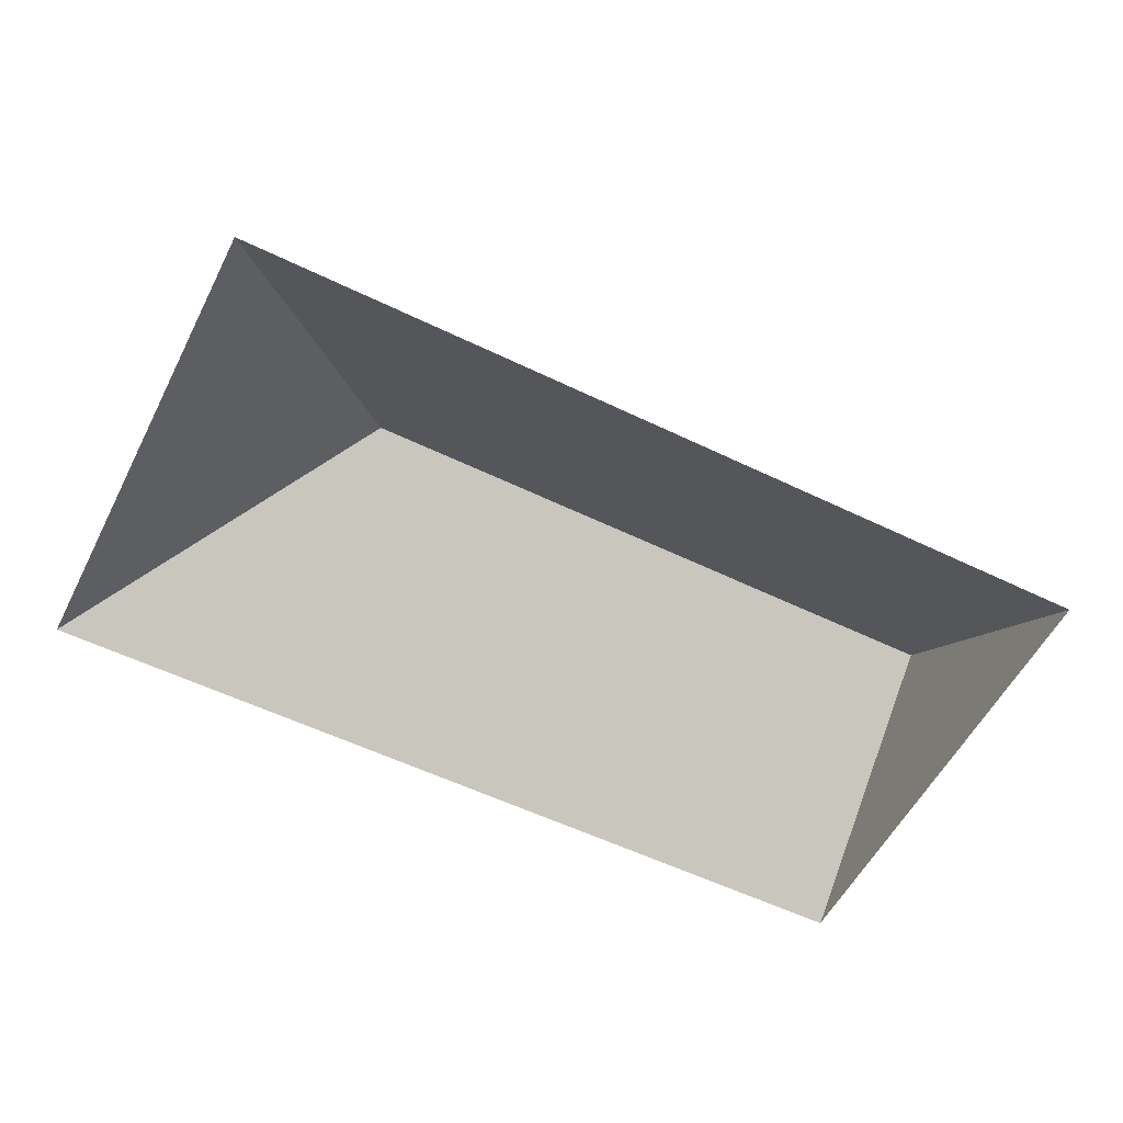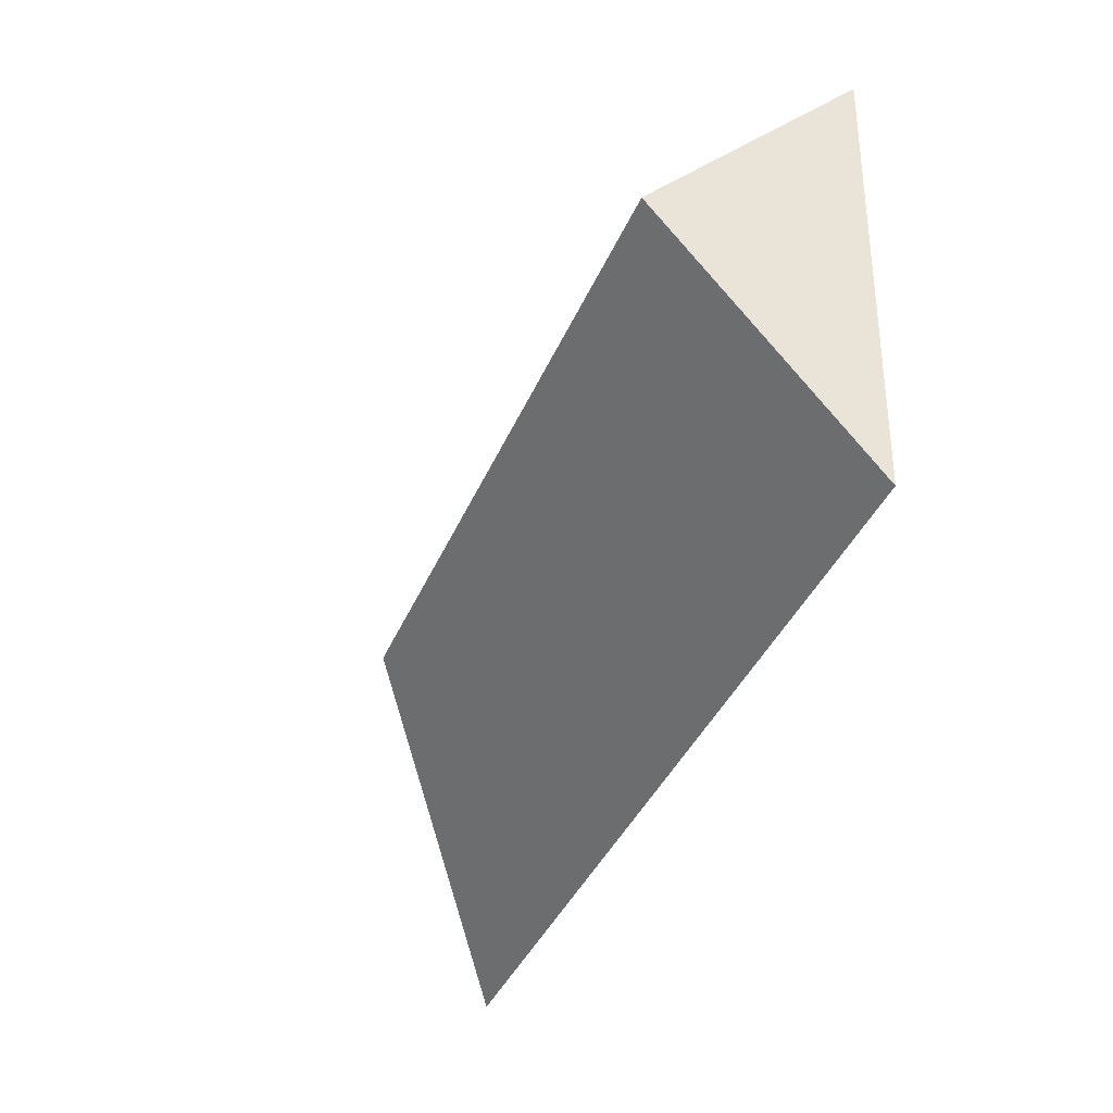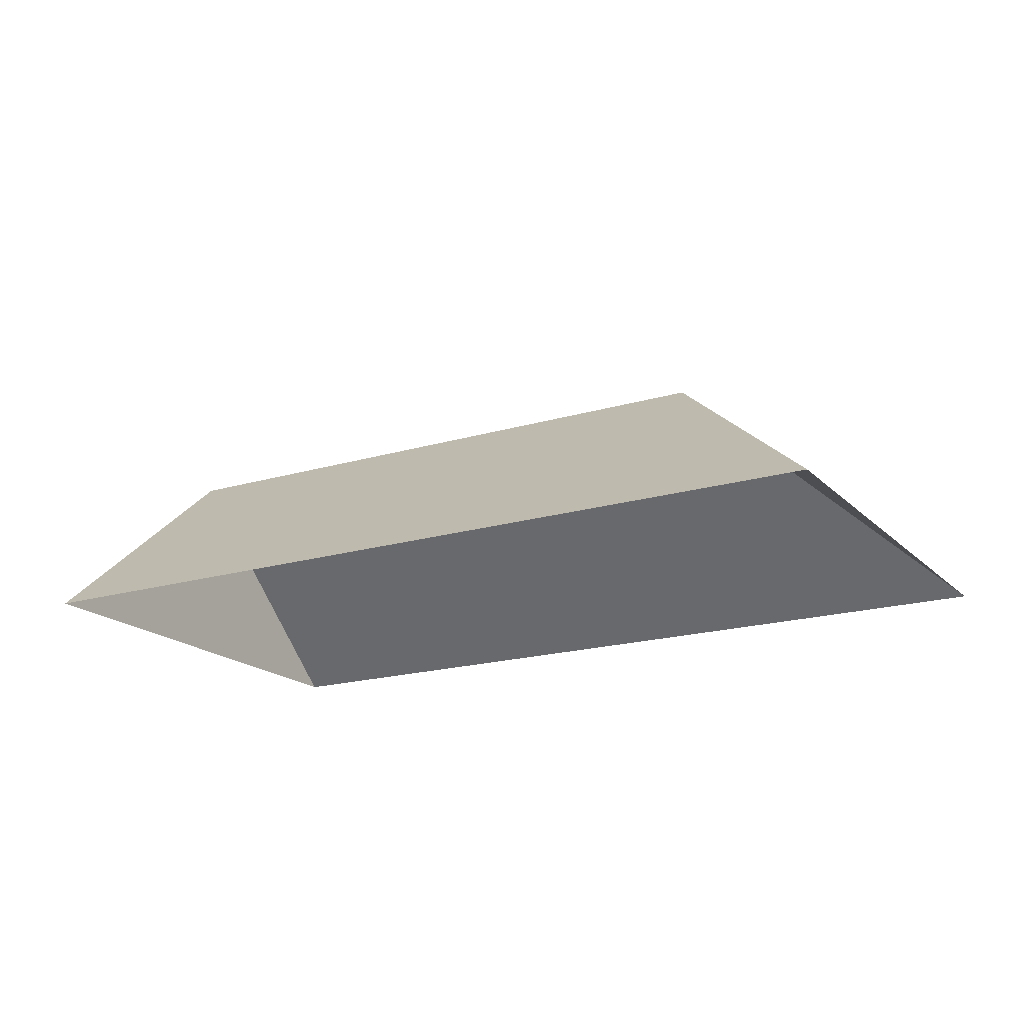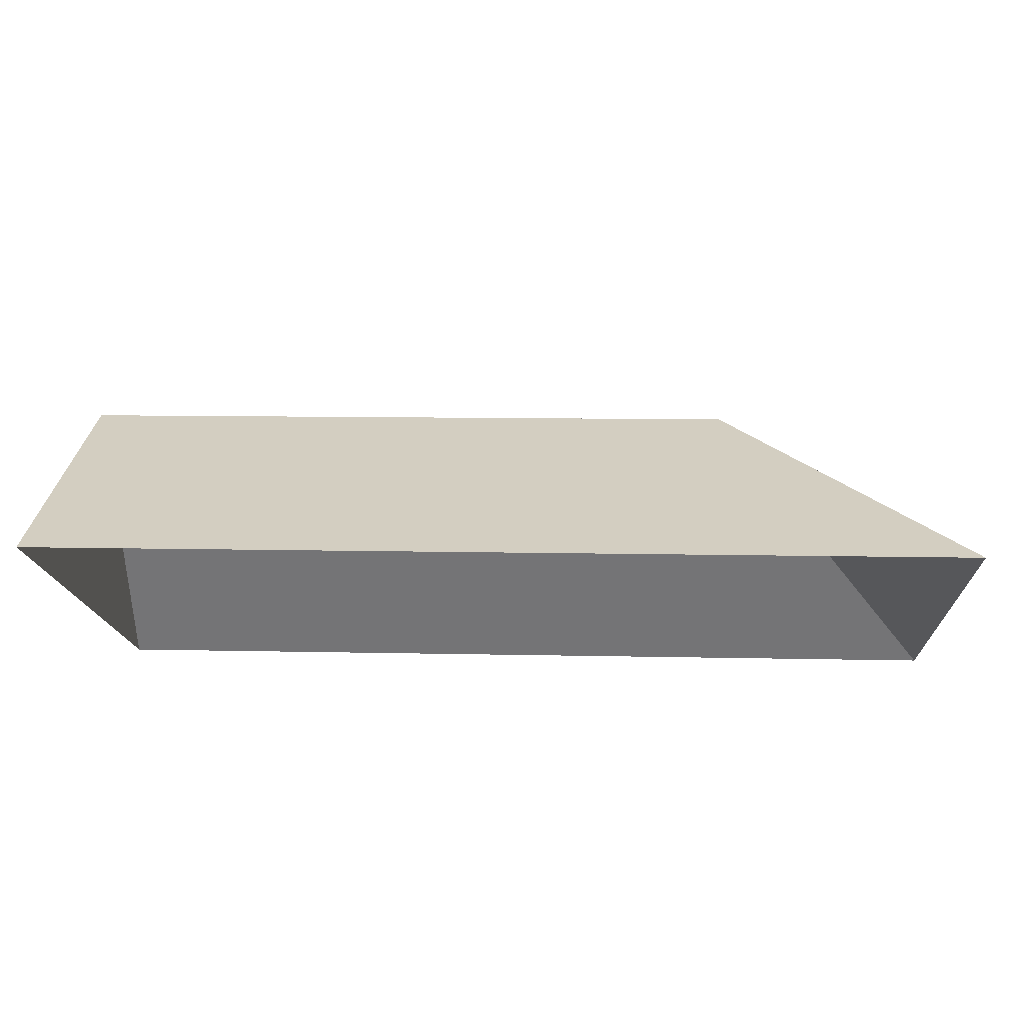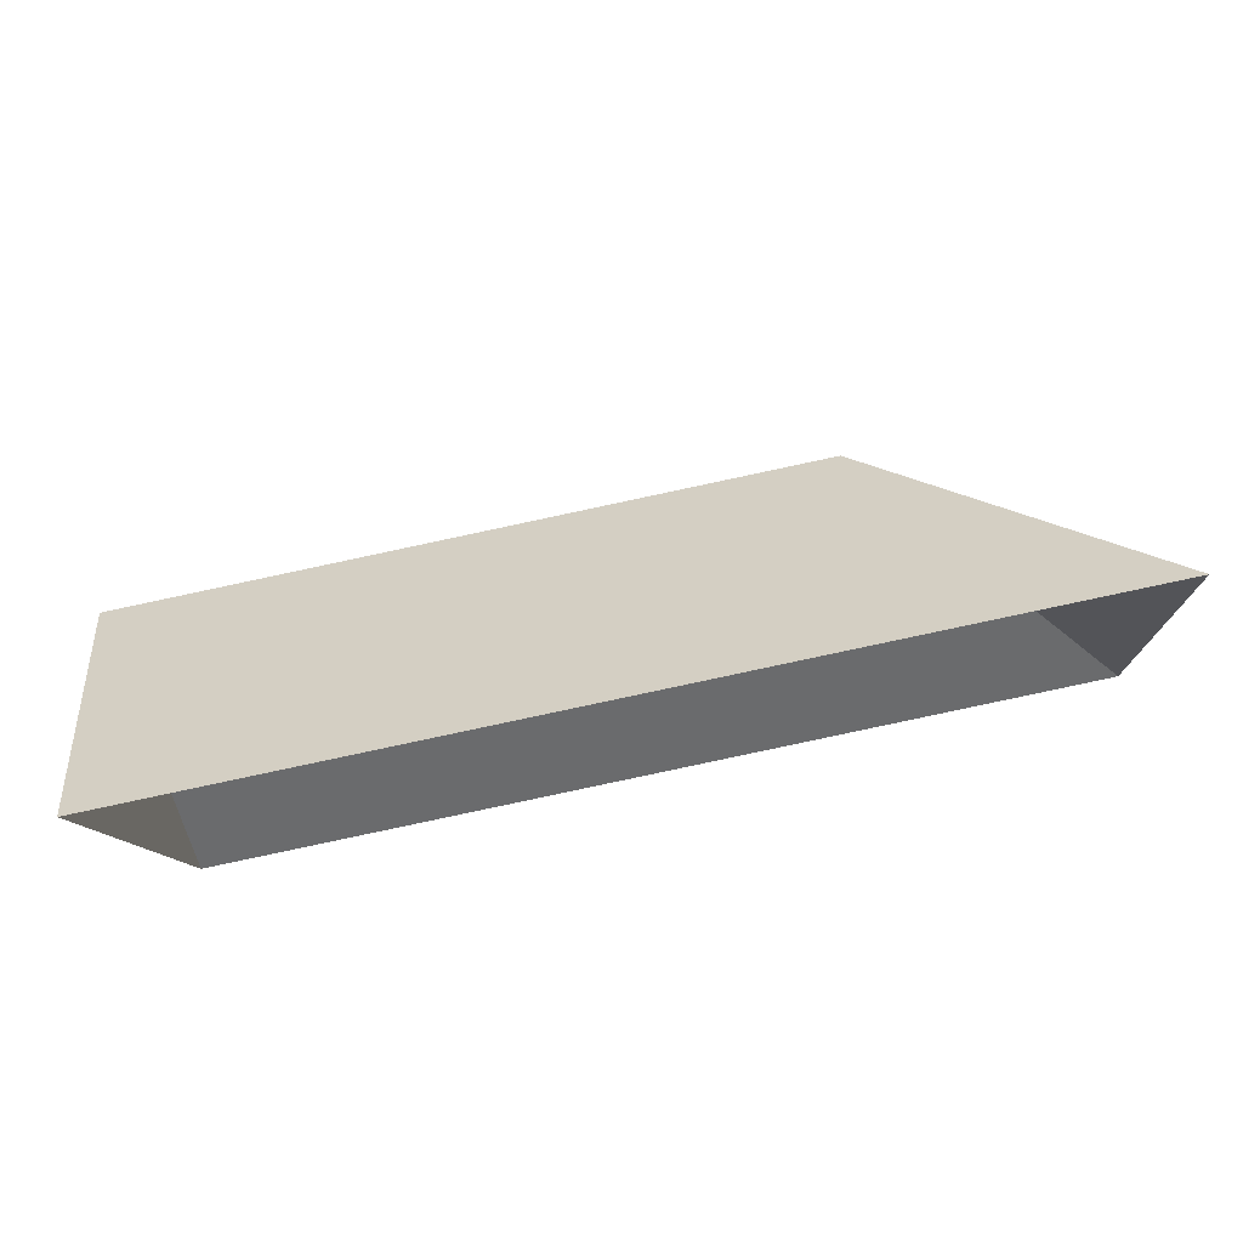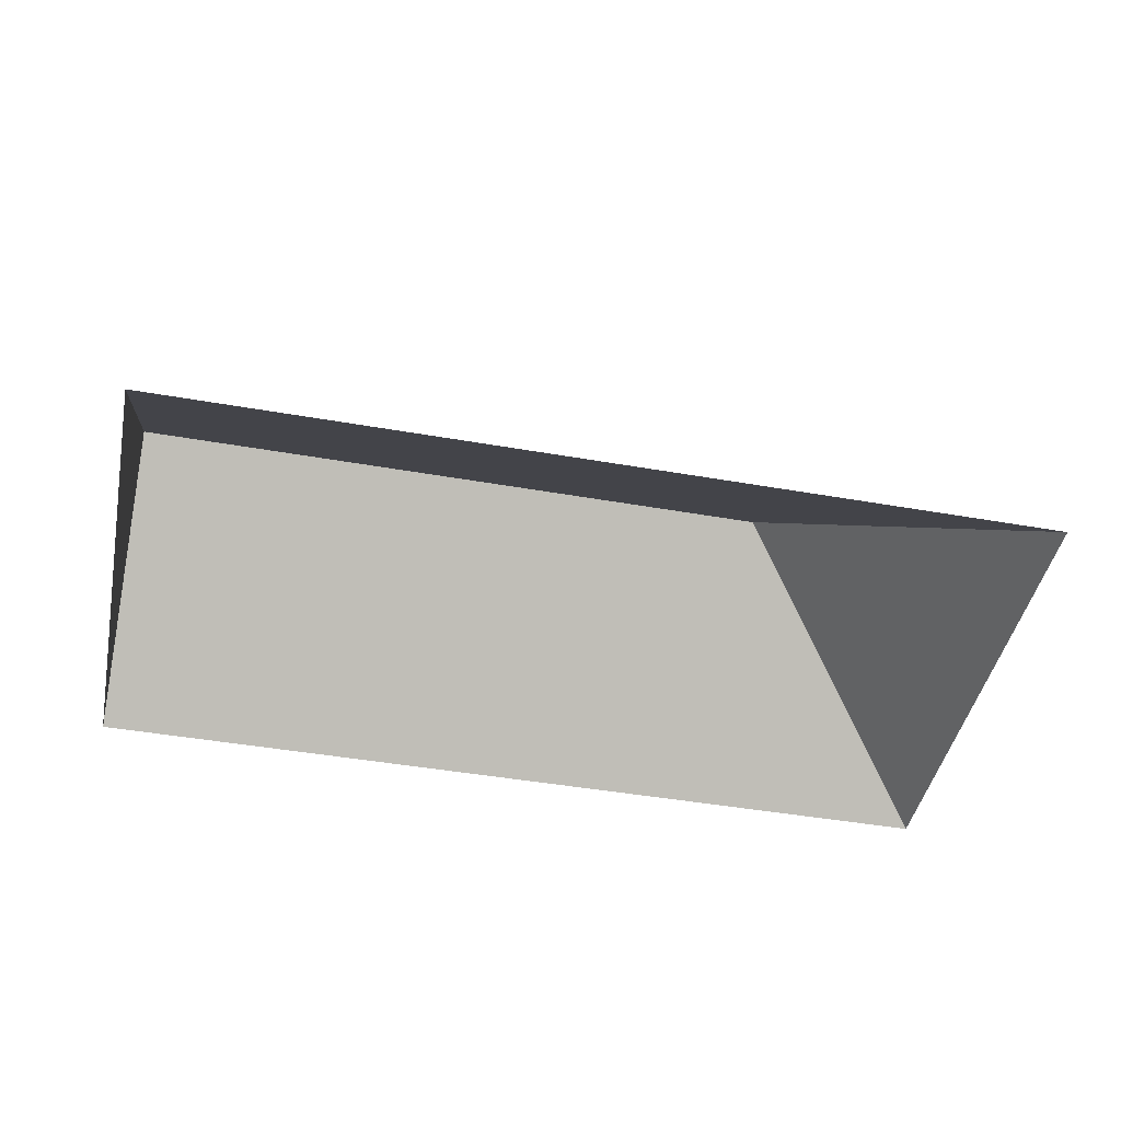
<metadata>
{"format":"obj","ext":"obj","renderer":"f3d","projection":"perspective","resolution":1024,"background":"white","views":[{"elev":-56.1,"azim":149.7,"up":"+Y"},{"elev":-43.2,"azim":-111.8,"up":"+Z"},{"elev":-18.6,"azim":26.6,"up":"+Y"},{"elev":74.7,"azim":1.5,"up":"+Z"},{"elev":78.8,"azim":-11.5,"up":"+Z"},{"elev":-44.4,"azim":-15.0,"up":"+Y"}]}
</metadata>
<code>
o CG10_500_035064_0006_roof
v 321.7 75 -169.3
v 312.2 75 -8.619
v 240 145 -94.52
v 13.74 75 -26.19
v 18.53 145 -107.6
v 23.2 75 -186.9
v 321.7 0 -169.3
v 312.2 0 -8.619
v 13.74 0 -26.19
v 23.2 0 -186.9
f 4 2 3 5
f 2 1 3
f 1 6 5 3
f 4 5 6

</code>
